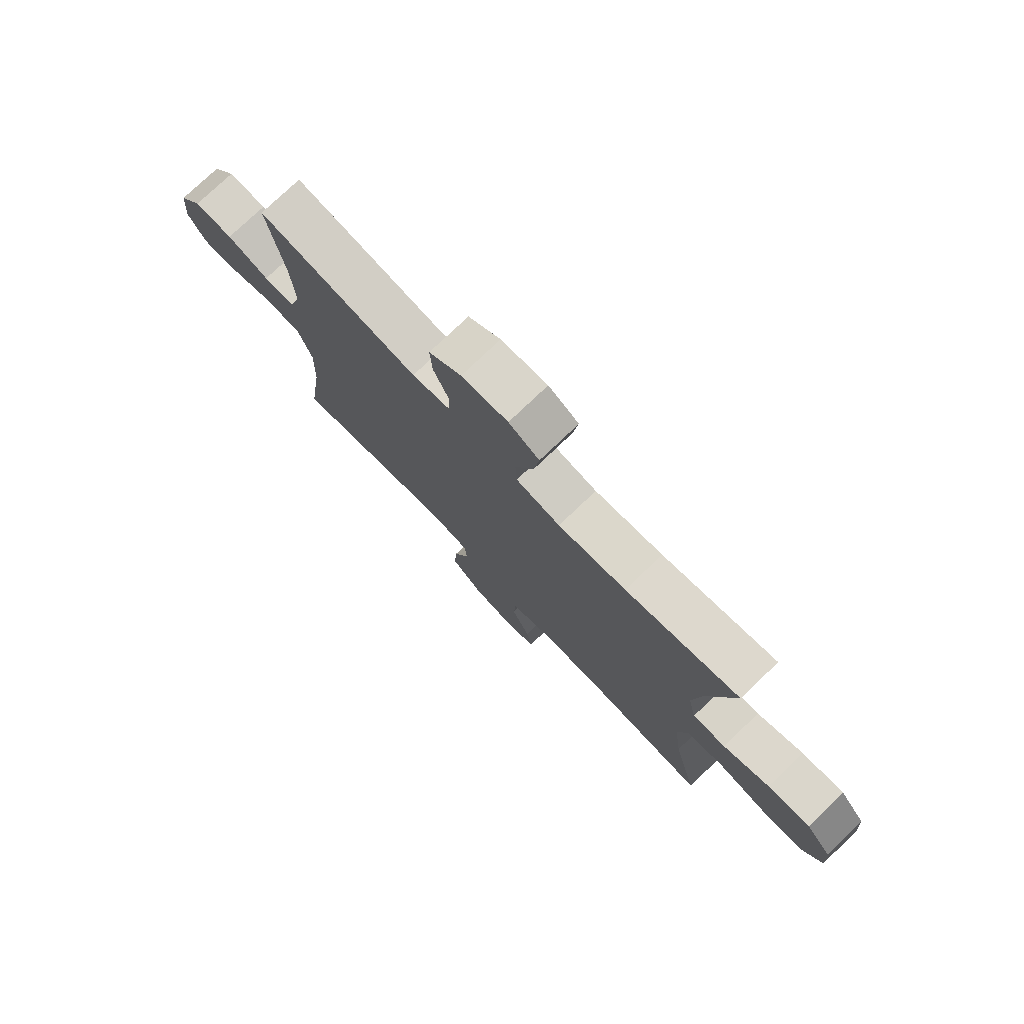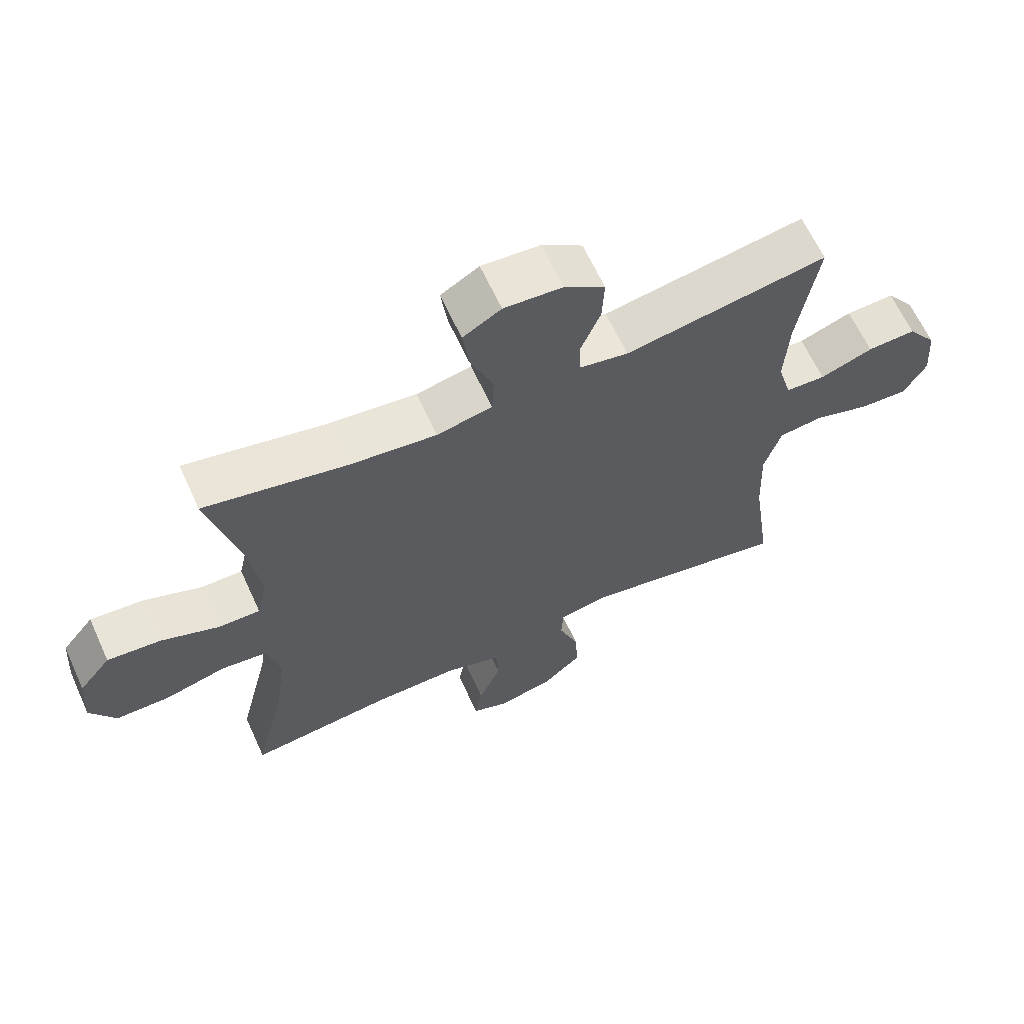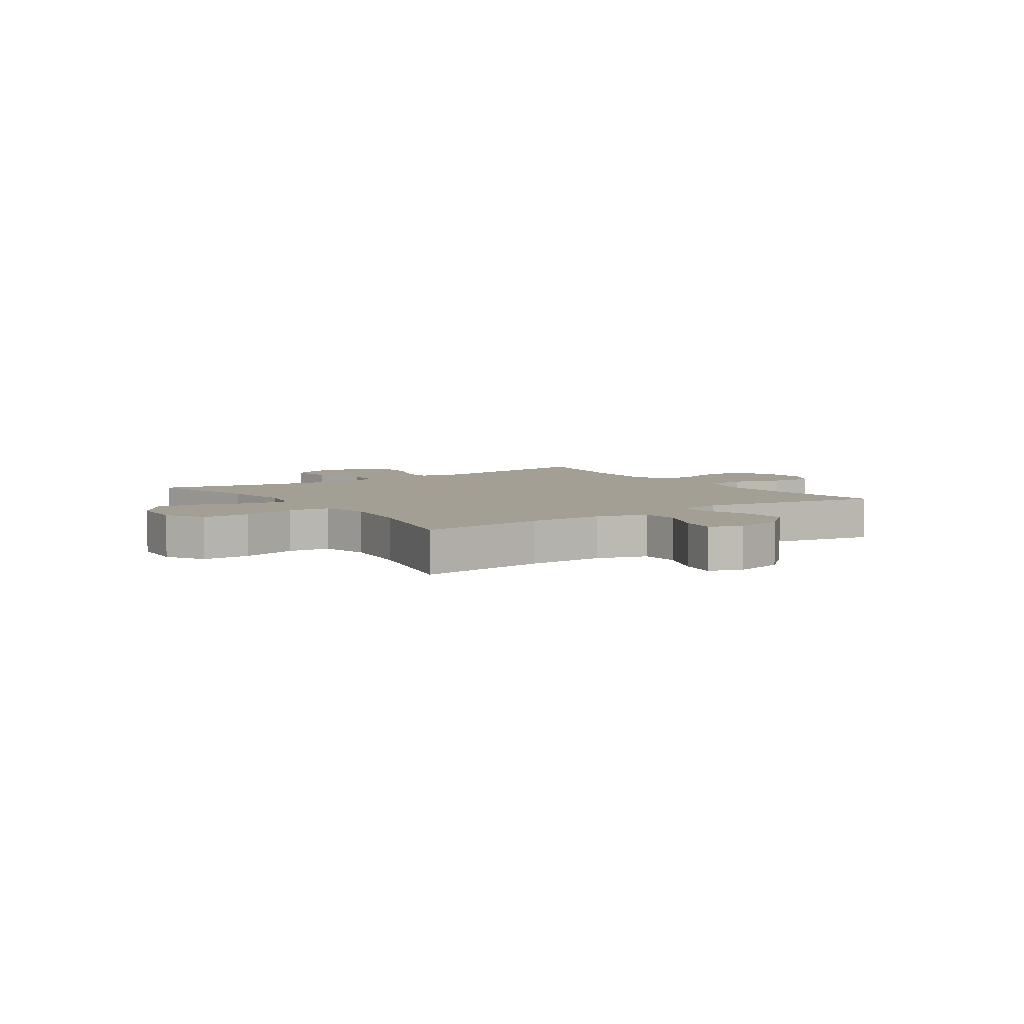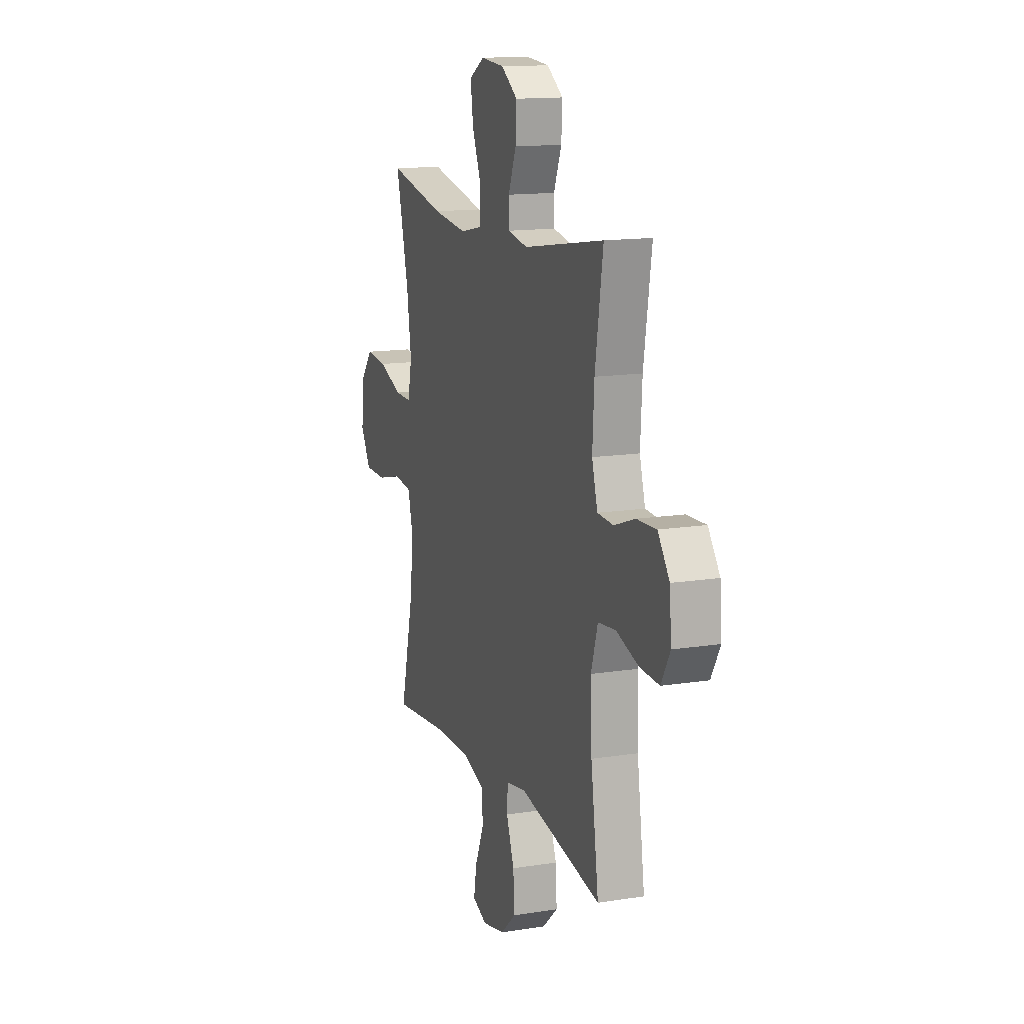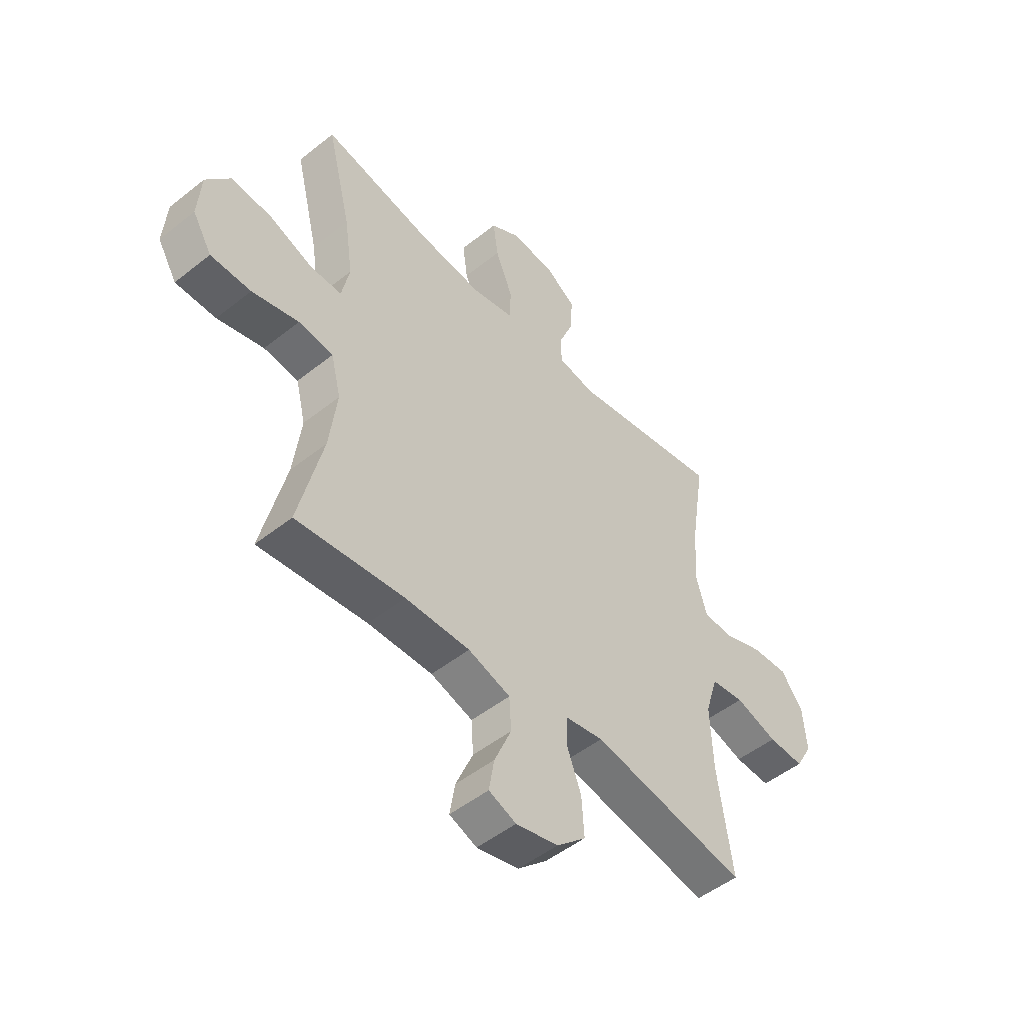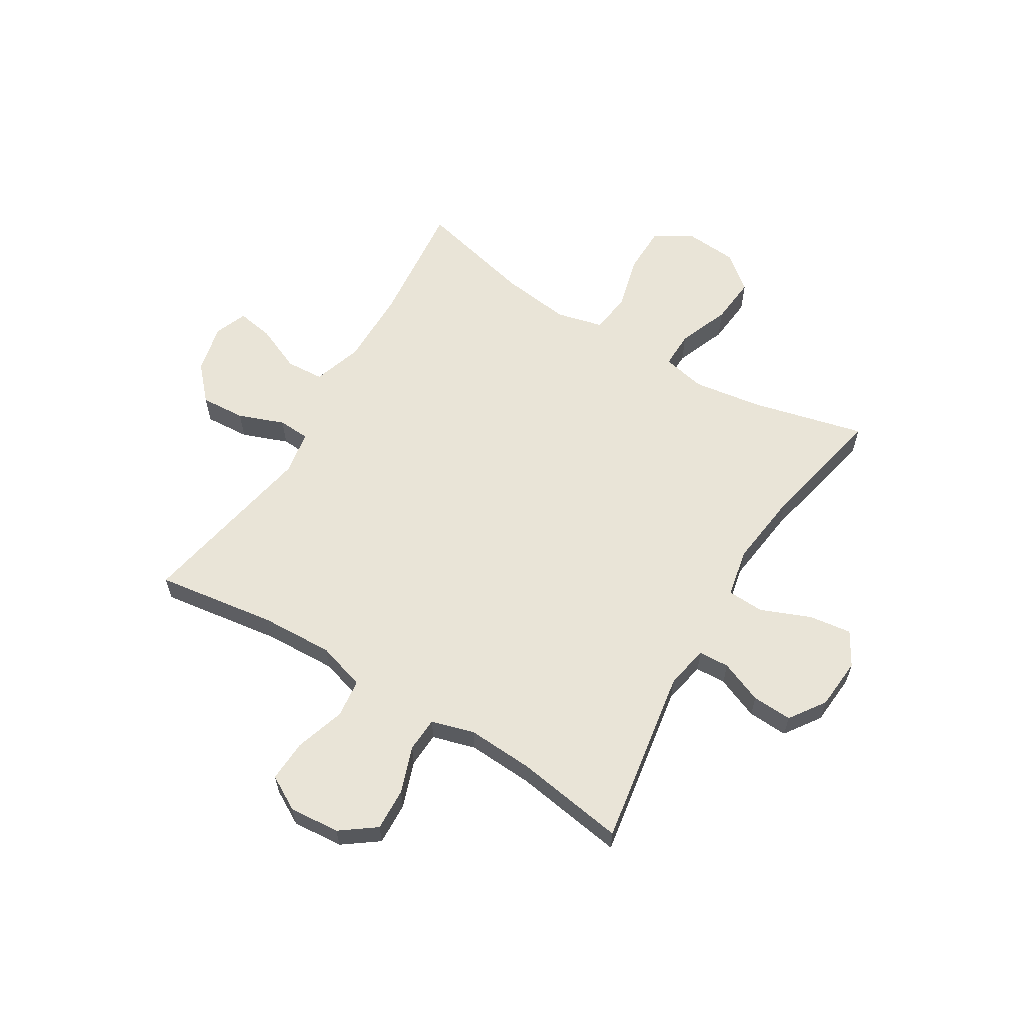
<metadata>
{"format":"obj","ext":"obj","renderer":"f3d","projection":"perspective","resolution":1024,"background":"white","views":[{"elev":76.7,"azim":46.3,"up":"+Z"},{"elev":64.1,"azim":155.4,"up":"+Z"},{"elev":5.6,"azim":145.2,"up":"+Y"},{"elev":14.0,"azim":-109.4,"up":"+Z"},{"elev":-49.6,"azim":131.3,"up":"+Z"},{"elev":61.1,"azim":-58.8,"up":"+Y"}]}
</metadata>
<code>
o path3038
v 0.2774 0.0375 0.4538
v 0.1401 0.0375 0.4369
v 0.05095 0.0375 0.4546
v 0.04769 0.0375 0.5217
v 0.08455 0.0375 0.6121
v 0.09497 0.0375 0.6897
v 0.03362 0.0375 0.7253
v -0.05999 0.0375 0.7179
v -0.1251 0.0375 0.6731
v -0.1215 0.0375 0.6003
v -0.08998 0.0375 0.5226
v -0.09201 0.0375 0.4666
v -0.17 0.0375 0.4513
v -0.4942 0.0375 0.5032
v -0.4627 0.0375 0.302
v -0.4559 0.0375 0.1818
v -0.4783 0.0375 0.1036
v -0.5419 0.0375 0.1001
v -0.6264 0.0375 0.1299
v -0.704 0.0375 0.1331
v -0.7504 0.0375 0.06952
v -0.7578 0.0375 -0.0227
v -0.7221 0.0375 -0.08573
v -0.6456 0.0375 -0.08176
v -0.5554 0.0375 -0.05276
v -0.4847 0.0375 -0.06071
v -0.4579 0.0375 -0.1481
v -0.4632 0.0375 -0.2798
v -0.4942 0.0375 -0.4987
v -0.1638 0.0375 -0.4354
v -0.08355 0.0375 -0.4488
v -0.08013 0.0375 -0.5067
v -0.1115 0.0375 -0.59
v -0.1166 0.0375 -0.6717
v -0.05465 0.0375 -0.7278
v 0.03525 0.0375 -0.7478
v 0.09378 0.0375 -0.7246
v 0.08249 0.0375 -0.6577
v 0.04614 0.0375 -0.5733
v 0.05031 0.0375 -0.5044
v 0.1399 0.0375 -0.4752
v 0.2775 0.0375 -0.4758
v 0.5075 0.0375 -0.4987
v 0.4564 0.0375 -0.2871
v 0.4398 0.0375 -0.1596
v 0.4607 0.0375 -0.07442
v 0.5348 0.0375 -0.06519
v 0.6342 0.0375 -0.09017
v 0.7201 0.0375 -0.08875
v 0.761 0.0375 -0.02036
v 0.7538 0.0375 0.07536
v 0.7025 0.0375 0.1387
v 0.6159 0.0375 0.1305
v 0.5225 0.0375 0.0939
v 0.4556 0.0375 0.0927
v 0.4388 0.0375 0.171
v 0.4566 0.0375 0.2947
v 0.5075 0.0375 0.5032
v 0.2774 -0.0375 0.4538
v 0.1401 -0.0375 0.4369
v 0.05095 -0.0375 0.4546
v 0.04769 -0.0375 0.5217
v 0.08455 -0.0375 0.6121
v 0.09497 -0.0375 0.6897
v 0.03362 -0.0375 0.7253
v -0.05999 -0.0375 0.7179
v -0.1251 -0.0375 0.6731
v -0.1215 -0.0375 0.6003
v -0.08998 -0.0375 0.5226
v -0.09201 -0.0375 0.4666
v -0.17 -0.0375 0.4513
v -0.4942 -0.0375 0.5032
v -0.4627 -0.0375 0.302
v -0.4559 -0.0375 0.1818
v -0.4783 -0.0375 0.1036
v -0.5419 -0.0375 0.1001
v -0.6264 -0.0375 0.1299
v -0.704 -0.0375 0.1331
v -0.7504 -0.0375 0.06952
v -0.7578 -0.0375 -0.0227
v -0.7221 -0.0375 -0.08573
v -0.6456 -0.0375 -0.08176
v -0.5554 -0.0375 -0.05276
v -0.4847 -0.0375 -0.06071
v -0.4579 -0.0375 -0.1481
v -0.4632 -0.0375 -0.2798
v -0.4942 -0.0375 -0.4987
v -0.1638 -0.0375 -0.4354
v -0.08355 -0.0375 -0.4488
v -0.08013 -0.0375 -0.5067
v -0.1115 -0.0375 -0.59
v -0.1166 -0.0375 -0.6717
v -0.05465 -0.0375 -0.7278
v 0.03525 -0.0375 -0.7478
v 0.09378 -0.0375 -0.7246
v 0.08249 -0.0375 -0.6577
v 0.04614 -0.0375 -0.5733
v 0.05031 -0.0375 -0.5044
v 0.1399 -0.0375 -0.4752
v 0.2775 -0.0375 -0.4758
v 0.5075 -0.0375 -0.4987
v 0.4564 -0.0375 -0.2871
v 0.4398 -0.0375 -0.1596
v 0.4607 -0.0375 -0.07442
v 0.5348 -0.0375 -0.06519
v 0.6342 -0.0375 -0.09017
v 0.7201 -0.0375 -0.08875
v 0.761 -0.0375 -0.02036
v 0.7538 -0.0375 0.07536
v 0.7025 -0.0375 0.1387
v 0.6159 -0.0375 0.1305
v 0.5225 -0.0375 0.0939
v 0.4556 -0.0375 0.0927
v 0.4388 -0.0375 0.171
v 0.4566 -0.0375 0.2947
v 0.5075 -0.0375 0.5032
v -0.7504 0.0375 0.06952
v -0.7578 0.0375 -0.0227
v -0.7221 0.0375 -0.08573
v -0.7221 0.0375 -0.08573
v -0.704 0.0375 0.1331
v -0.6456 0.0375 -0.08176
v -0.6264 0.0375 0.1299
v -0.5554 0.0375 -0.05276
v -0.5419 0.0375 0.1001
v -0.4847 0.0375 -0.06071
v -0.4847 0.0375 -0.06071
v -0.4783 0.0375 0.1036
v -0.4783 0.0375 0.1036
v -0.4579 0.0375 -0.1481
v -0.4632 0.0375 -0.2798
v -0.4942 0.0375 -0.4987
v -0.4942 0.0375 -0.4987
v -0.4942 0.0375 0.5032
v -0.4942 0.0375 0.5032
v -0.4627 0.0375 0.302
v -0.4559 0.0375 0.1818
v -0.17 0.0375 0.4513
v -0.1638 0.0375 -0.4354
v -0.09201 0.0375 0.4666
v -0.09201 0.0375 0.4666
v -0.08355 0.0375 -0.4488
v -0.08355 0.0375 -0.4488
v -0.05999 0.0375 0.7179
v -0.1251 0.0375 0.6731
v -0.1215 0.0375 0.6003
v -0.08998 0.0375 0.5226
v -0.1115 0.0375 -0.59
v -0.1166 0.0375 -0.6717
v -0.05465 0.0375 -0.7278
v -0.08013 0.0375 -0.5067
v 0.03362 0.0375 0.7253
v 0.03525 0.0375 -0.7478
v 0.09497 0.0375 0.6897
v 0.09497 0.0375 0.6897
v 0.09378 0.0375 -0.7246
v 0.09378 0.0375 -0.7246
v 0.04614 0.0375 -0.5733
v 0.05031 0.0375 -0.5044
v 0.05031 0.0375 -0.5044
v 0.08249 0.0375 -0.6577
v 0.08455 0.0375 0.6121
v 0.04769 0.0375 0.5217
v 0.05095 0.0375 0.4546
v 0.05095 0.0375 0.4546
v 0.1399 0.0375 -0.4752
v 0.1401 0.0375 0.4369
v 0.2775 0.0375 -0.4758
v 0.2774 0.0375 0.4538
v 0.4388 0.0375 0.171
v 0.4566 0.0375 0.2947
v 0.4556 0.0375 0.0927
v 0.4556 0.0375 0.0927
v 0.4398 0.0375 -0.1596
v 0.4607 0.0375 -0.07442
v 0.4607 0.0375 -0.07442
v 0.4564 0.0375 -0.2871
v 0.5225 0.0375 0.0939
v 0.5348 0.0375 -0.06519
v 0.5075 0.0375 0.5032
v 0.5075 0.0375 0.5032
v 0.5075 0.0375 -0.4987
v 0.5075 0.0375 -0.4987
v 0.6159 0.0375 0.1305
v 0.6342 0.0375 -0.09017
v 0.7025 0.0375 0.1387
v 0.7201 0.0375 -0.08875
v 0.7538 0.0375 0.07536
v 0.761 0.0375 -0.02036
v -0.7504 -0.0375 0.06952
v -0.7578 -0.0375 -0.0227
v -0.7221 -0.0375 -0.08573
v -0.7221 -0.0375 -0.08573
v -0.704 -0.0375 0.1331
v -0.6456 -0.0375 -0.08176
v -0.6264 -0.0375 0.1299
v -0.5554 -0.0375 -0.05276
v -0.5419 -0.0375 0.1001
v -0.4847 -0.0375 -0.06071
v -0.4847 -0.0375 -0.06071
v -0.4783 -0.0375 0.1036
v -0.4783 -0.0375 0.1036
v -0.4579 -0.0375 -0.1481
v -0.4632 -0.0375 -0.2798
v -0.4942 -0.0375 -0.4987
v -0.4942 -0.0375 -0.4987
v -0.4942 -0.0375 0.5032
v -0.4942 -0.0375 0.5032
v -0.4627 -0.0375 0.302
v -0.4559 -0.0375 0.1818
v -0.17 -0.0375 0.4513
v -0.1638 -0.0375 -0.4354
v -0.09201 -0.0375 0.4666
v -0.09201 -0.0375 0.4666
v -0.08355 -0.0375 -0.4488
v -0.08355 -0.0375 -0.4488
v -0.05999 -0.0375 0.7179
v -0.1251 -0.0375 0.6731
v -0.1215 -0.0375 0.6003
v -0.08998 -0.0375 0.5226
v -0.1115 -0.0375 -0.59
v -0.1166 -0.0375 -0.6717
v -0.05465 -0.0375 -0.7278
v -0.08013 -0.0375 -0.5067
v 0.03362 -0.0375 0.7253
v 0.03525 -0.0375 -0.7478
v 0.09497 -0.0375 0.6897
v 0.09497 -0.0375 0.6897
v 0.09378 -0.0375 -0.7246
v 0.09378 -0.0375 -0.7246
v 0.04614 -0.0375 -0.5733
v 0.05031 -0.0375 -0.5044
v 0.05031 -0.0375 -0.5044
v 0.08249 -0.0375 -0.6577
v 0.08455 -0.0375 0.6121
v 0.04769 -0.0375 0.5217
v 0.05095 -0.0375 0.4546
v 0.05095 -0.0375 0.4546
v 0.1399 -0.0375 -0.4752
v 0.1401 -0.0375 0.4369
v 0.2775 -0.0375 -0.4758
v 0.2774 -0.0375 0.4538
v 0.4388 -0.0375 0.171
v 0.4566 -0.0375 0.2947
v 0.4556 -0.0375 0.0927
v 0.4556 -0.0375 0.0927
v 0.4398 -0.0375 -0.1596
v 0.4607 -0.0375 -0.07442
v 0.4607 -0.0375 -0.07442
v 0.4564 -0.0375 -0.2871
v 0.5225 -0.0375 0.0939
v 0.5348 -0.0375 -0.06519
v 0.5075 -0.0375 0.5032
v 0.5075 -0.0375 0.5032
v 0.5075 -0.0375 -0.4987
v 0.5075 -0.0375 -0.4987
v 0.6159 -0.0375 0.1305
v 0.6342 -0.0375 -0.09017
v 0.7025 -0.0375 0.1387
v 0.7201 -0.0375 -0.08875
v 0.7538 -0.0375 0.07536
v 0.761 -0.0375 -0.02036
f 237 236 213
f 203 201 199
f 225 217 235
f 240 243 242
f 237 213 211
f 210 211 209
f 231 223 234
f 252 251 245
f 259 257 261
f 243 240 245
f 227 225 235
f 258 257 252
f 237 210 201
f 190 196 194
f 232 215 224
f 212 204 205
f 215 203 212
f 239 215 232
f 203 237 201
f 231 221 223
f 260 262 258
f 250 241 255
f 220 236 219
f 237 211 210
f 196 197 198
f 201 198 199
f 219 217 218
f 195 191 192
f 244 242 243
f 219 235 217
f 234 226 229
f 213 236 220
f 197 196 195
f 223 221 222
f 232 224 231
f 215 237 203
f 242 244 253
f 250 247 241
f 248 245 215
f 209 211 207
f 240 237 215
f 252 245 248
f 199 198 197
f 196 190 195
f 257 258 261
f 248 215 247
f 245 240 215
f 195 190 191
f 221 231 224
f 241 247 239
f 235 219 236
f 234 223 226
f 257 251 252
f 247 215 239
f 262 261 258
f 212 203 204
f 21 22 80 79
f 22 120 193 80
f 20 21 79 78
f 23 24 82 81
f 19 20 78 77
f 24 25 83 82
f 18 19 77 76
f 25 127 200 83
f 129 18 76 202
f 26 27 85 84
f 28 133 206 86
f 135 15 73 208
f 16 17 75 74
f 27 28 86 85
f 15 16 74 73
f 13 14 72 71
f 29 30 88 87
f 141 13 71 214
f 30 143 216 88
f 8 9 67 66
f 9 10 68 67
f 10 11 69 68
f 33 34 92 91
f 34 35 93 92
f 32 33 91 90
f 11 12 70 69
f 31 32 90 89
f 7 8 66 65
f 35 36 94 93
f 155 7 65 228
f 36 157 230 94
f 39 160 233 97
f 38 39 97 96
f 37 38 96 95
f 5 6 64 63
f 4 5 63 62
f 165 4 62 238
f 40 41 99 98
f 2 3 61 60
f 41 42 100 99
f 1 2 60 59
f 56 57 115 114
f 173 56 114 246
f 45 176 249 103
f 44 45 103 102
f 54 55 113 112
f 46 47 105 104
f 181 1 59 254
f 183 44 102 256
f 42 43 101 100
f 57 58 116 115
f 53 54 112 111
f 47 48 106 105
f 52 53 111 110
f 48 49 107 106
f 51 52 110 109
f 50 51 109 108
f 49 50 108 107
f 164 140 163
f 130 126 128
f 152 162 144
f 167 169 170
f 164 138 140
f 137 136 138
f 158 161 150
f 179 172 178
f 186 188 184
f 170 172 167
f 154 162 152
f 185 179 184
f 164 128 137
f 117 121 123
f 159 151 142
f 139 132 131
f 142 139 130
f 166 159 142
f 130 128 164
f 158 150 148
f 187 185 189
f 177 182 168
f 147 146 163
f 164 137 138
f 123 125 124
f 128 126 125
f 146 145 144
f 122 119 118
f 171 170 169
f 146 144 162
f 161 156 153
f 140 147 163
f 124 122 123
f 150 149 148
f 159 158 151
f 142 130 164
f 169 180 171
f 177 168 174
f 175 142 172
f 136 134 138
f 167 142 164
f 179 175 172
f 126 124 125
f 123 122 117
f 184 188 185
f 175 174 142
f 172 142 167
f 122 118 117
f 148 151 158
f 168 166 174
f 162 163 146
f 161 153 150
f 184 179 178
f 174 166 142
f 189 185 188
f 139 131 130

</code>
